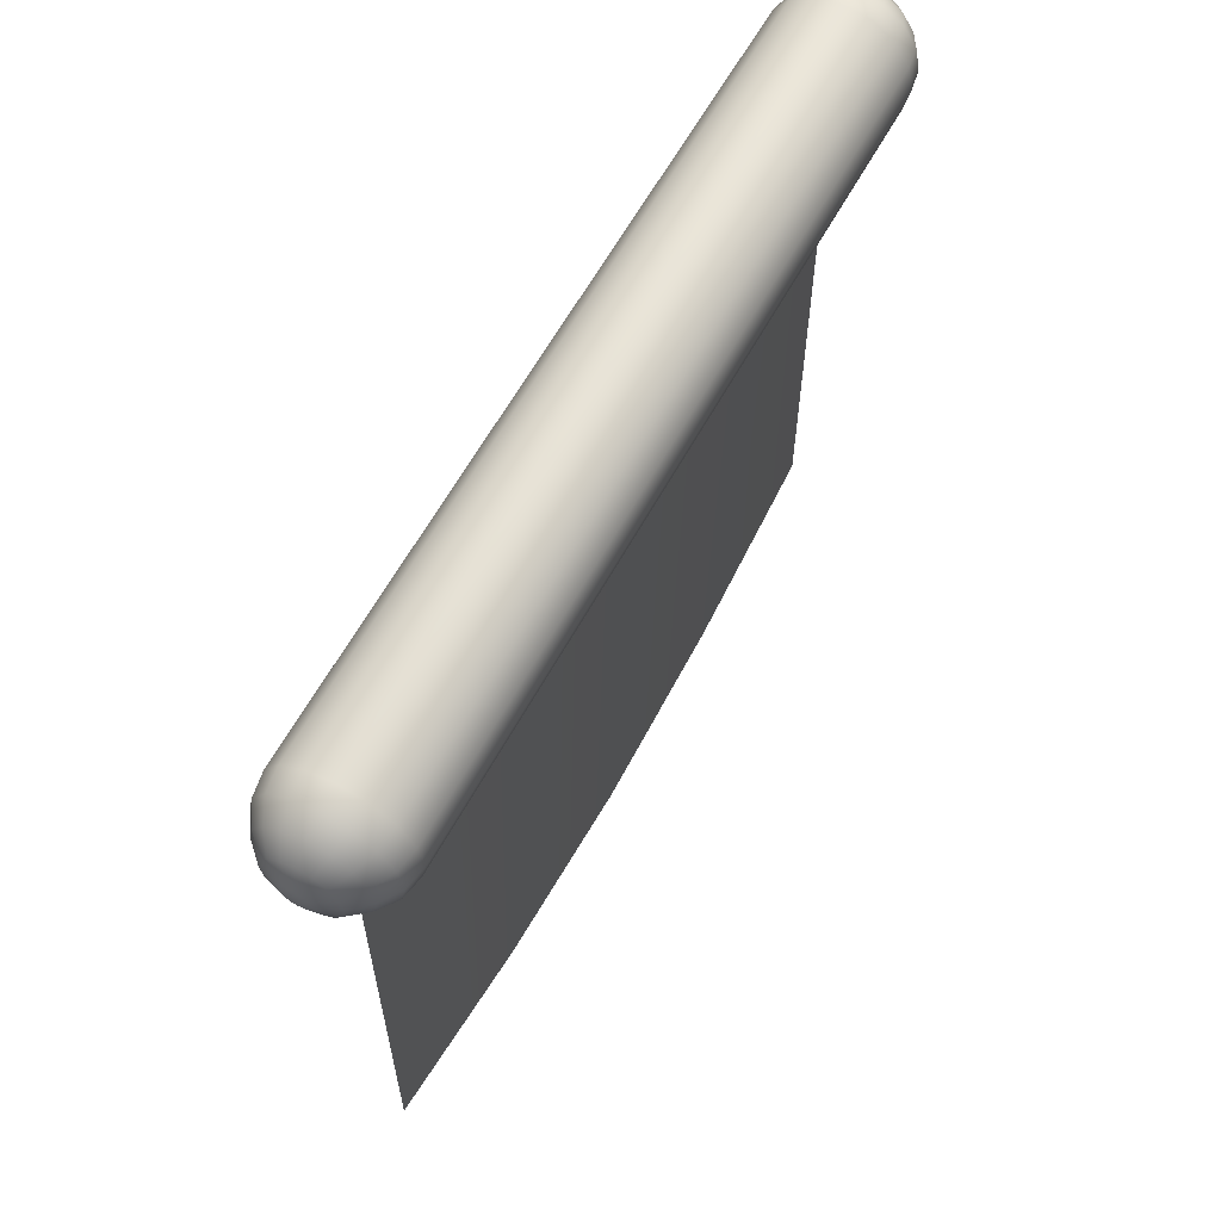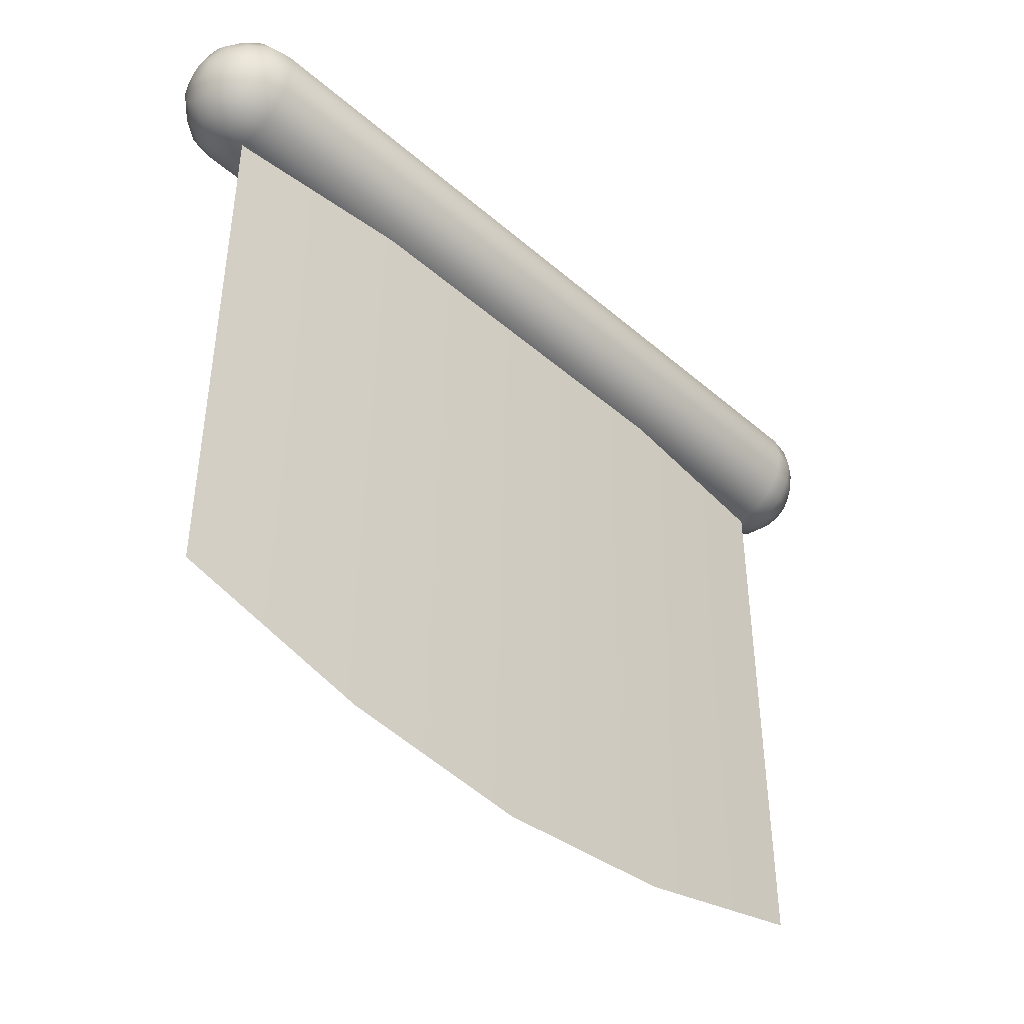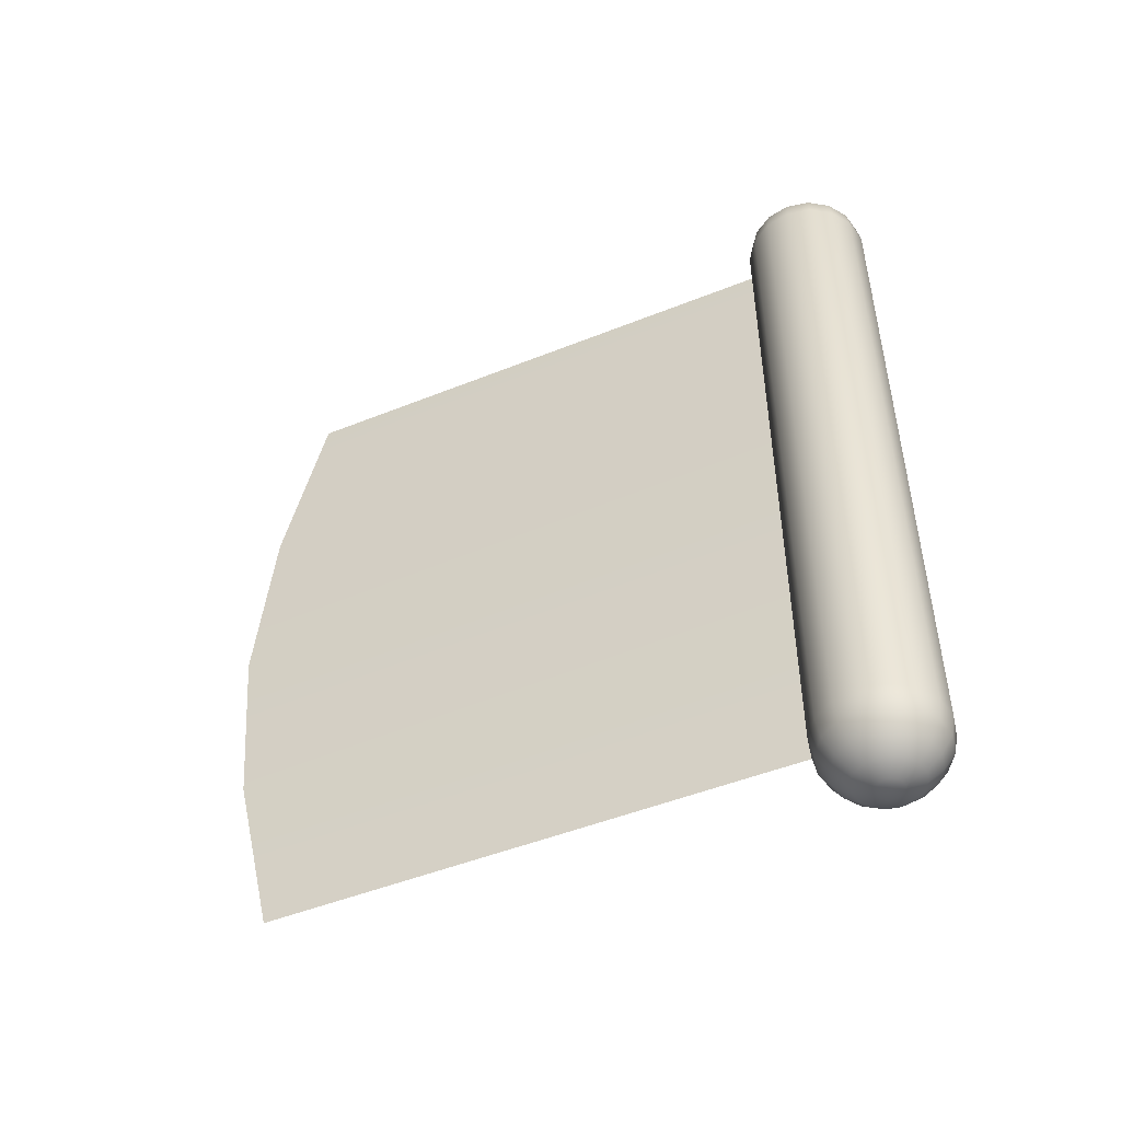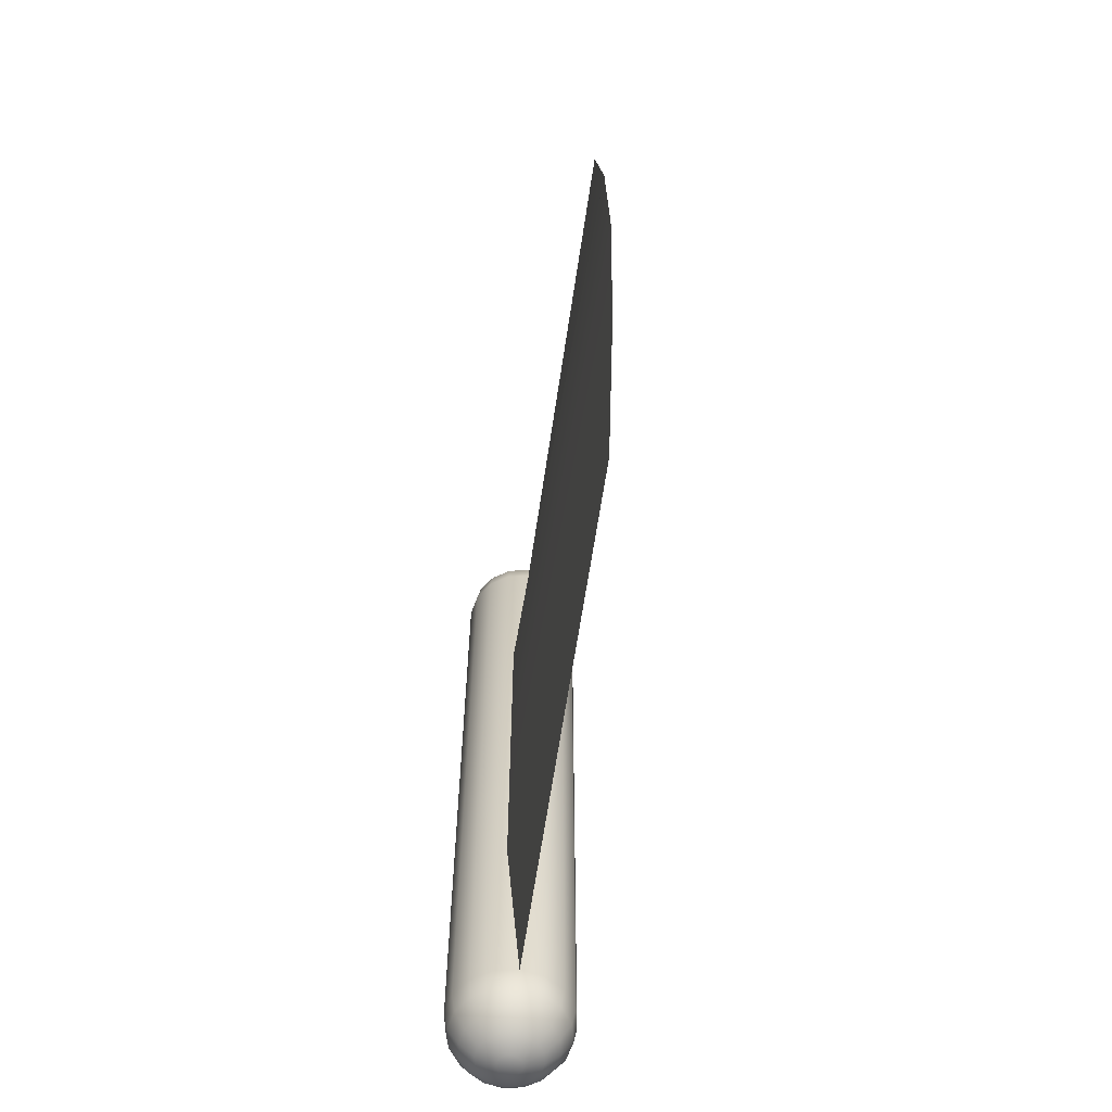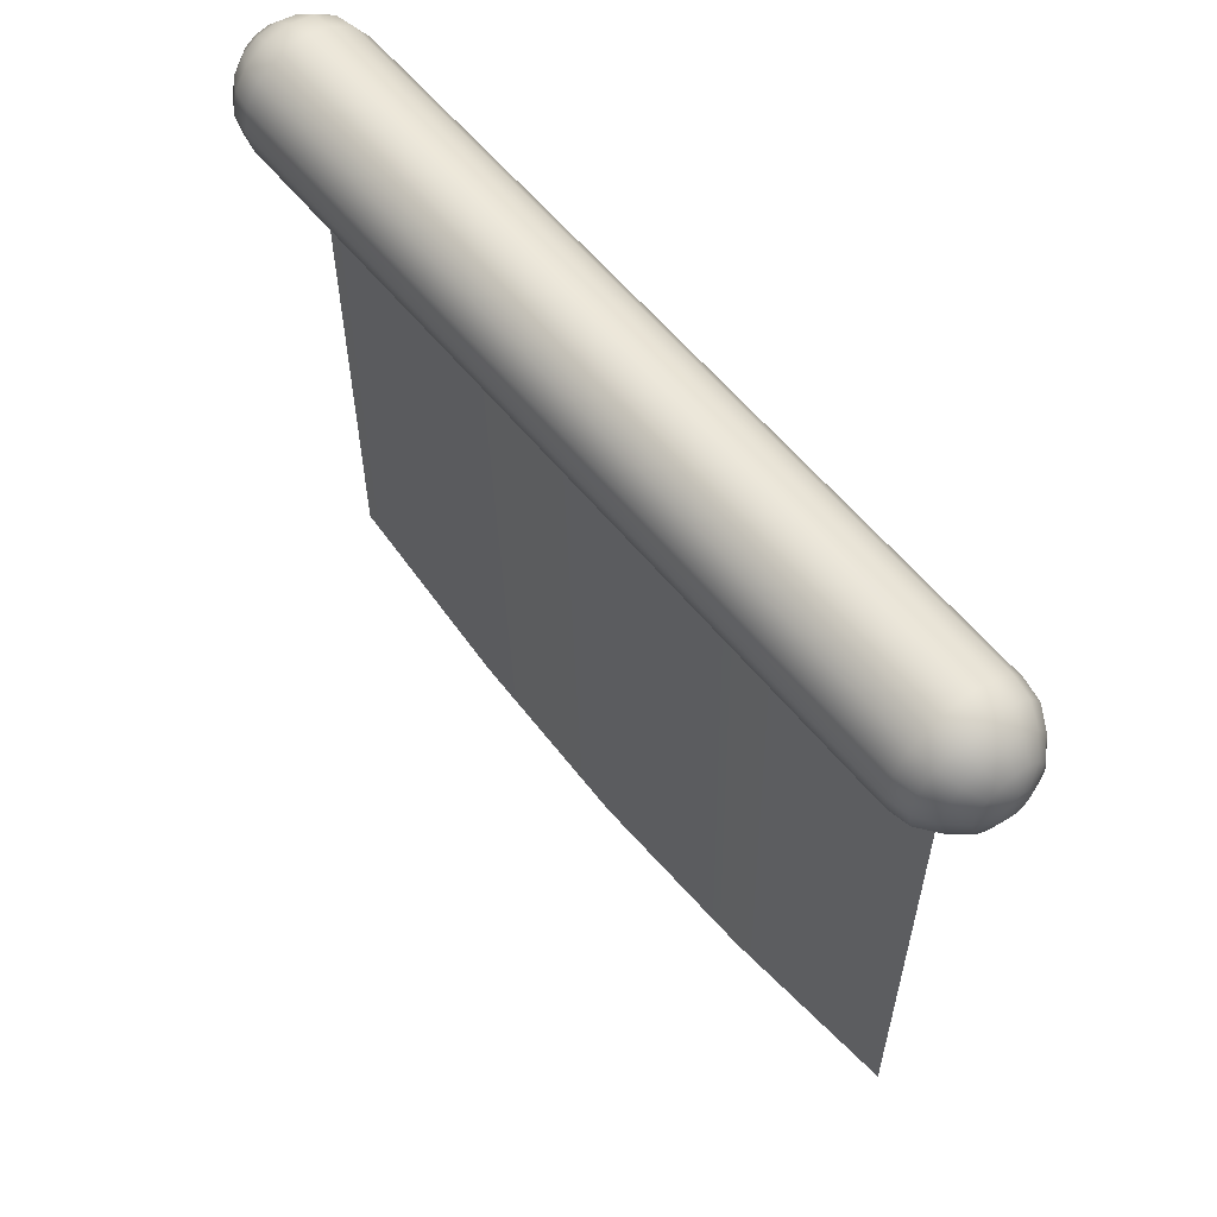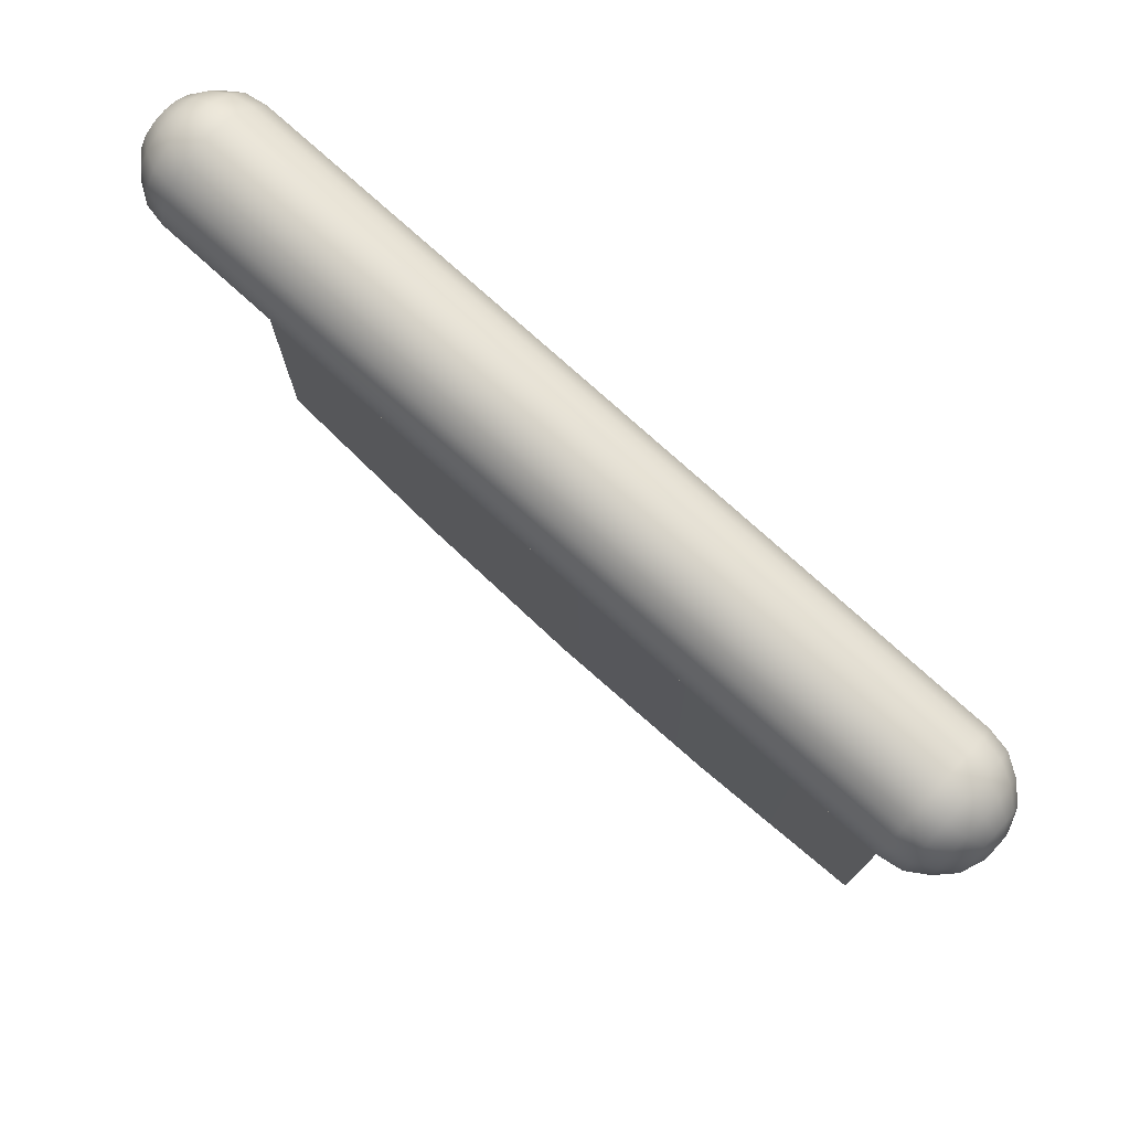
<metadata>
{"format":"obj","ext":"obj","renderer":"f3d","projection":"perspective","resolution":1024,"background":"white","views":[{"elev":61.4,"azim":28.6,"up":"+Y"},{"elev":-43.7,"azim":-135.4,"up":"+Y"},{"elev":-48.9,"azim":114.1,"up":"+Z"},{"elev":-60.8,"azim":-8.2,"up":"+Z"},{"elev":58.7,"azim":-38.8,"up":"+Y"},{"elev":76.1,"azim":132.2,"up":"+Y"}]}
</metadata>
<code>
o Cube3
v 0 -1.63 -0.0032
v 0 -1.63 2.003
v 0 -0.1528 -0.0032
v 0 -0.1528 2.003
v -0.04104 -0.1528 0.4984
v -0.04104 -0.1528 1
v -0.04104 -0.1528 1.502
v 0 -1.752 0.4984
v 0 -1.798 1
v 0 -1.752 1.502
v 0.04104 -0.1528 0.4984
v 0.04104 -0.1528 1
v 0.04104 -0.1528 1.502
g Cube3_Cube3_auv
f 2 10 13 4
f 3 11 8 1
f 8 11 12 9
f 9 12 13 10
f 4 13 7
f 5 11 3
f 6 12 11 5
f 7 13 12 6
f 1 8 5 3
f 4 7 10 2
f 5 8 9 6
f 6 9 10 7
o Cylinder1
v 0.172 6.313e-17 0
v 0.1589 0.06582 0
v 0.1216 0.1216 0
v 0.06582 0.1589 0
v -2.681e-17 0.172 0
v -0.06582 0.1589 0
v -0.1216 0.1216 0
v -0.1589 0.06582 0
v -0.172 8.419e-17 0
v -0.1589 -0.06582 0
v -0.1216 -0.1216 0
v -0.06582 -0.1589 0
v -6.894e-17 -0.172 0
v 0.06582 -0.1589 0
v 0.1216 -0.1216 0
v 0.1589 -0.06582 0
v 0.172 -5.933e-17 2
v 0.1589 0.06582 2
v 0.1216 0.1216 2
v 0.06582 0.1589 2
v -2.681e-17 0.172 2
v -0.06582 0.1589 2
v -0.1216 0.1216 2
v -0.1589 0.06582 2
v -0.172 -3.827e-17 2
v -0.1589 -0.06582 2
v -0.1216 -0.1216 2
v -0.06582 -0.1589 2
v -6.894e-17 -0.172 2
v 0.06582 -0.1589 2
v 0.1216 -0.1216 2
v 0.1589 -0.06582 2
v 0.03543 -5.787e-17 2.164
v 0.03273 0.01356 2.164
v 0.02505 0.02505 2.164
v 0.01356 0.03273 2.164
v -4.134e-17 0.03543 2.164
v -0.01356 0.03273 2.164
v -0.02505 0.02505 2.164
v -0.03273 0.01356 2.164
v -0.03543 -5.353e-17 2.164
v -0.03273 -0.01356 2.164
v -0.02505 -0.02505 2.164
v -0.01356 -0.03273 2.164
v -5.001e-17 -0.03543 2.164
v 0.01356 -0.03273 2.164
v 0.02505 -0.02505 2.164
v 0.03273 -0.01356 2.164
v 0.03273 0.01356 -0.1636
v 0.03543 6.534e-17 -0.1636
v 0.03273 -0.01356 -0.1636
v 0.02505 -0.02505 -0.1636
v 0.01356 -0.03273 -0.1636
v -3.68e-17 -0.03543 -0.1636
v -0.01356 -0.03273 -0.1636
v -0.02505 -0.02505 -0.1636
v -0.03273 -0.01356 -0.1636
v -0.03543 6.968e-17 -0.1636
v -0.03273 0.01356 -0.1636
v -0.02505 0.02505 -0.1636
v -0.01356 0.03273 -0.1636
v -2.812e-17 0.03543 -0.1636
v 0.01356 0.03273 -0.1636
v 0.02505 0.02505 -0.1636
v 0.09247 0.09247 -0.1044
v 0.05004 0.1208 -0.1044
v -2.697e-17 0.1308 -0.1044
v -0.05004 0.1208 -0.1044
v -0.09247 0.09247 -0.1044
v -0.1208 0.05004 -0.1044
v -0.1308 8.683e-17 -0.1044
v -0.1208 -0.05004 -0.1044
v -0.09247 -0.09247 -0.1044
v -0.05004 -0.1208 -0.1044
v -5.287e-17 -0.1308 -0.1044
v 0.05004 -0.1208 -0.1044
v 0.09247 -0.09247 -0.1044
v 0.1208 -0.05004 -0.1044
v 0.1308 6.572e-17 -0.1044
v 0.1208 0.05004 -0.1044
v 0.1208 -0.05004 2.104
v 0.09247 -0.09247 2.104
v 0.05004 -0.1208 2.104
v -5.948e-17 -0.1308 2.104
v -0.05004 -0.1208 2.104
v -0.09247 -0.09247 2.104
v -0.1208 -0.05004 2.104
v -0.1308 -4.293e-17 2.104
v -0.1208 0.05004 2.104
v -0.09247 0.09247 2.104
v -0.05004 0.1208 2.104
v -3.407e-17 0.1308 2.104
v 0.05004 0.1208 2.104
v 0.09247 0.09247 2.104
v 0.1208 0.05004 2.104
v 0.1308 -5.86e-17 2.104
v 0.08915 -5.839e-17 2.144
v 0.08237 0.03412 2.144
v 0.06304 0.06304 2.144
v 0.03412 0.08237 2.144
v -3.762e-17 0.08915 2.144
v -0.03412 0.08237 2.144
v -0.06304 0.06304 2.144
v -0.08237 0.03412 2.144
v -0.08915 -4.647e-17 2.144
v -0.08237 -0.03412 2.144
v -0.06304 -0.06304 2.144
v -0.03412 -0.08237 2.144
v -5.507e-17 -0.08915 2.144
v 0.03412 -0.08237 2.144
v 0.06304 -0.06304 2.144
v 0.08237 -0.03412 2.144
v 0.08237 0.03412 -0.1437
v 0.08915 6.513e-17 -0.1437
v 0.08237 -0.03412 -0.1437
v 0.06304 -0.06304 -0.1437
v 0.03412 -0.08237 -0.1437
v -4.499e-17 -0.08915 -0.1437
v -0.03412 -0.08237 -0.1437
v -0.06304 -0.06304 -0.1437
v -0.08237 -0.03412 -0.1437
v -0.08915 7.994e-17 -0.1437
v -0.08237 0.03412 -0.1437
v -0.06304 0.06304 -0.1437
v -0.03412 0.08237 -0.1437
v -2.738e-17 0.08915 -0.1437
v 0.03412 0.08237 -0.1437
v 0.06304 0.06304 -0.1437
v 0.1145 0.1145 -0.05635
v 0.06197 0.1496 -0.05635
v -2.657e-17 0.1619 -0.05635
v -0.06197 0.1496 -0.05635
v -0.1145 0.1145 -0.05635
v -0.1496 0.06197 -0.05635
v -0.1619 8.695e-17 -0.05635
v -0.1496 -0.06197 -0.05635
v -0.1145 -0.1145 -0.05635
v -0.06197 -0.1496 -0.05635
v -6.09e-17 -0.1619 -0.05635
v 0.06197 -0.1496 -0.05635
v 0.1145 -0.1145 -0.05635
v 0.1496 -0.06197 -0.05635
v 0.1619 6.267e-17 -0.05635
v 0.1496 0.06197 -0.05635
v 0.1496 -0.06197 2.056
v 0.1145 -0.1145 2.056
v 0.06197 -0.1496 2.056
v -6.469e-17 -0.1619 2.056
v -0.06197 -0.1496 2.056
v -0.1145 -0.1145 2.056
v -0.1496 -0.06197 2.056
v -0.1619 -3.884e-17 2.056
v -0.1496 0.06197 2.056
v -0.1145 0.1145 2.056
v -0.06197 0.1496 2.056
v -3.012e-17 0.1619 2.056
v 0.06197 0.1496 2.056
v 0.1145 0.1145 2.056
v 0.1496 0.06197 2.056
v 0.1619 -5.929e-17 2.056
g Cylinder1_default
f 14 30 45 29
f 14 156 157 15
f 15 31 30 14
f 15 157 142 16
f 16 32 31 15
f 16 142 143 17
f 17 33 32 16
f 17 143 144 18
f 18 34 33 17
f 18 144 145 19
f 19 35 34 18
f 19 145 146 20
f 20 36 35 19
f 20 146 147 21
f 21 37 36 20
f 21 147 148 22
f 22 38 37 21
f 22 148 149 23
f 23 39 38 22
f 23 149 150 24
f 24 40 39 23
f 24 150 151 25
f 25 41 40 24
f 25 151 152 26
f 26 42 41 25
f 26 152 153 27
f 27 43 42 26
f 27 153 154 28
f 28 44 43 27
f 28 154 155 29
f 29 45 44 28
f 29 155 156 14
f 30 173 158 45
f 31 172 173 30
f 32 171 172 31
f 33 170 171 32
f 34 169 170 33
f 35 168 169 34
f 36 167 168 35
f 37 166 167 36
f 38 165 166 37
f 39 164 165 38
f 40 163 164 39
f 41 162 163 40
f 42 161 162 41
f 43 160 161 42
f 44 159 160 43
f 45 158 159 44
f 46 110 111 47
f 47 48 49 50 51 52 53 54 55 56 57 58 59 60 61 46
f 47 111 112 48
f 48 112 113 49
f 49 113 114 50
f 50 114 115 51
f 51 115 116 52
f 52 116 117 53
f 53 117 118 54
f 54 118 119 55
f 55 119 120 56
f 56 120 121 57
f 57 121 122 58
f 58 122 123 59
f 59 123 124 60
f 60 124 125 61
f 61 125 110 46
f 62 126 127 63
f 63 64 65 66 67 68 69 70 71 72 73 74 75 76 77 62
f 63 127 128 64
f 64 128 129 65
f 65 129 130 66
f 66 130 131 67
f 67 131 132 68
f 68 132 133 69
f 69 133 134 70
f 70 134 135 71
f 71 135 136 72
f 72 136 137 73
f 73 137 138 74
f 74 138 139 75
f 75 139 140 76
f 76 140 141 77
f 77 141 126 62
f 78 93 126 141
f 78 142 157 93
f 79 143 142 78
f 80 144 143 79
f 81 145 144 80
f 82 146 145 81
f 83 147 146 82
f 84 148 147 83
f 85 149 148 84
f 86 150 149 85
f 87 151 150 86
f 88 152 151 87
f 89 153 152 88
f 90 154 153 89
f 91 155 154 90
f 92 156 155 91
f 93 157 156 92
f 94 109 110 125
f 94 158 173 109
f 95 159 158 94
f 96 160 159 95
f 97 161 160 96
f 98 162 161 97
f 99 163 162 98
f 100 164 163 99
f 101 165 164 100
f 102 166 165 101
f 103 167 166 102
f 104 168 167 103
f 105 169 168 104
f 106 170 169 105
f 107 171 170 106
f 108 172 171 107
f 109 173 172 108
f 111 110 109 108
f 112 111 108 107
f 113 112 107 106
f 114 113 106 105
f 115 114 105 104
f 116 115 104 103
f 117 116 103 102
f 118 117 102 101
f 119 118 101 100
f 120 119 100 99
f 121 120 99 98
f 122 121 98 97
f 123 122 97 96
f 124 123 96 95
f 125 124 95 94
f 127 126 93 92
f 128 127 92 91
f 129 128 91 90
f 130 129 90 89
f 131 130 89 88
f 132 131 88 87
f 133 132 87 86
f 134 133 86 85
f 135 134 85 84
f 136 135 84 83
f 137 136 83 82
f 138 137 82 81
f 139 138 81 80
f 140 139 80 79
f 141 140 79 78

</code>
